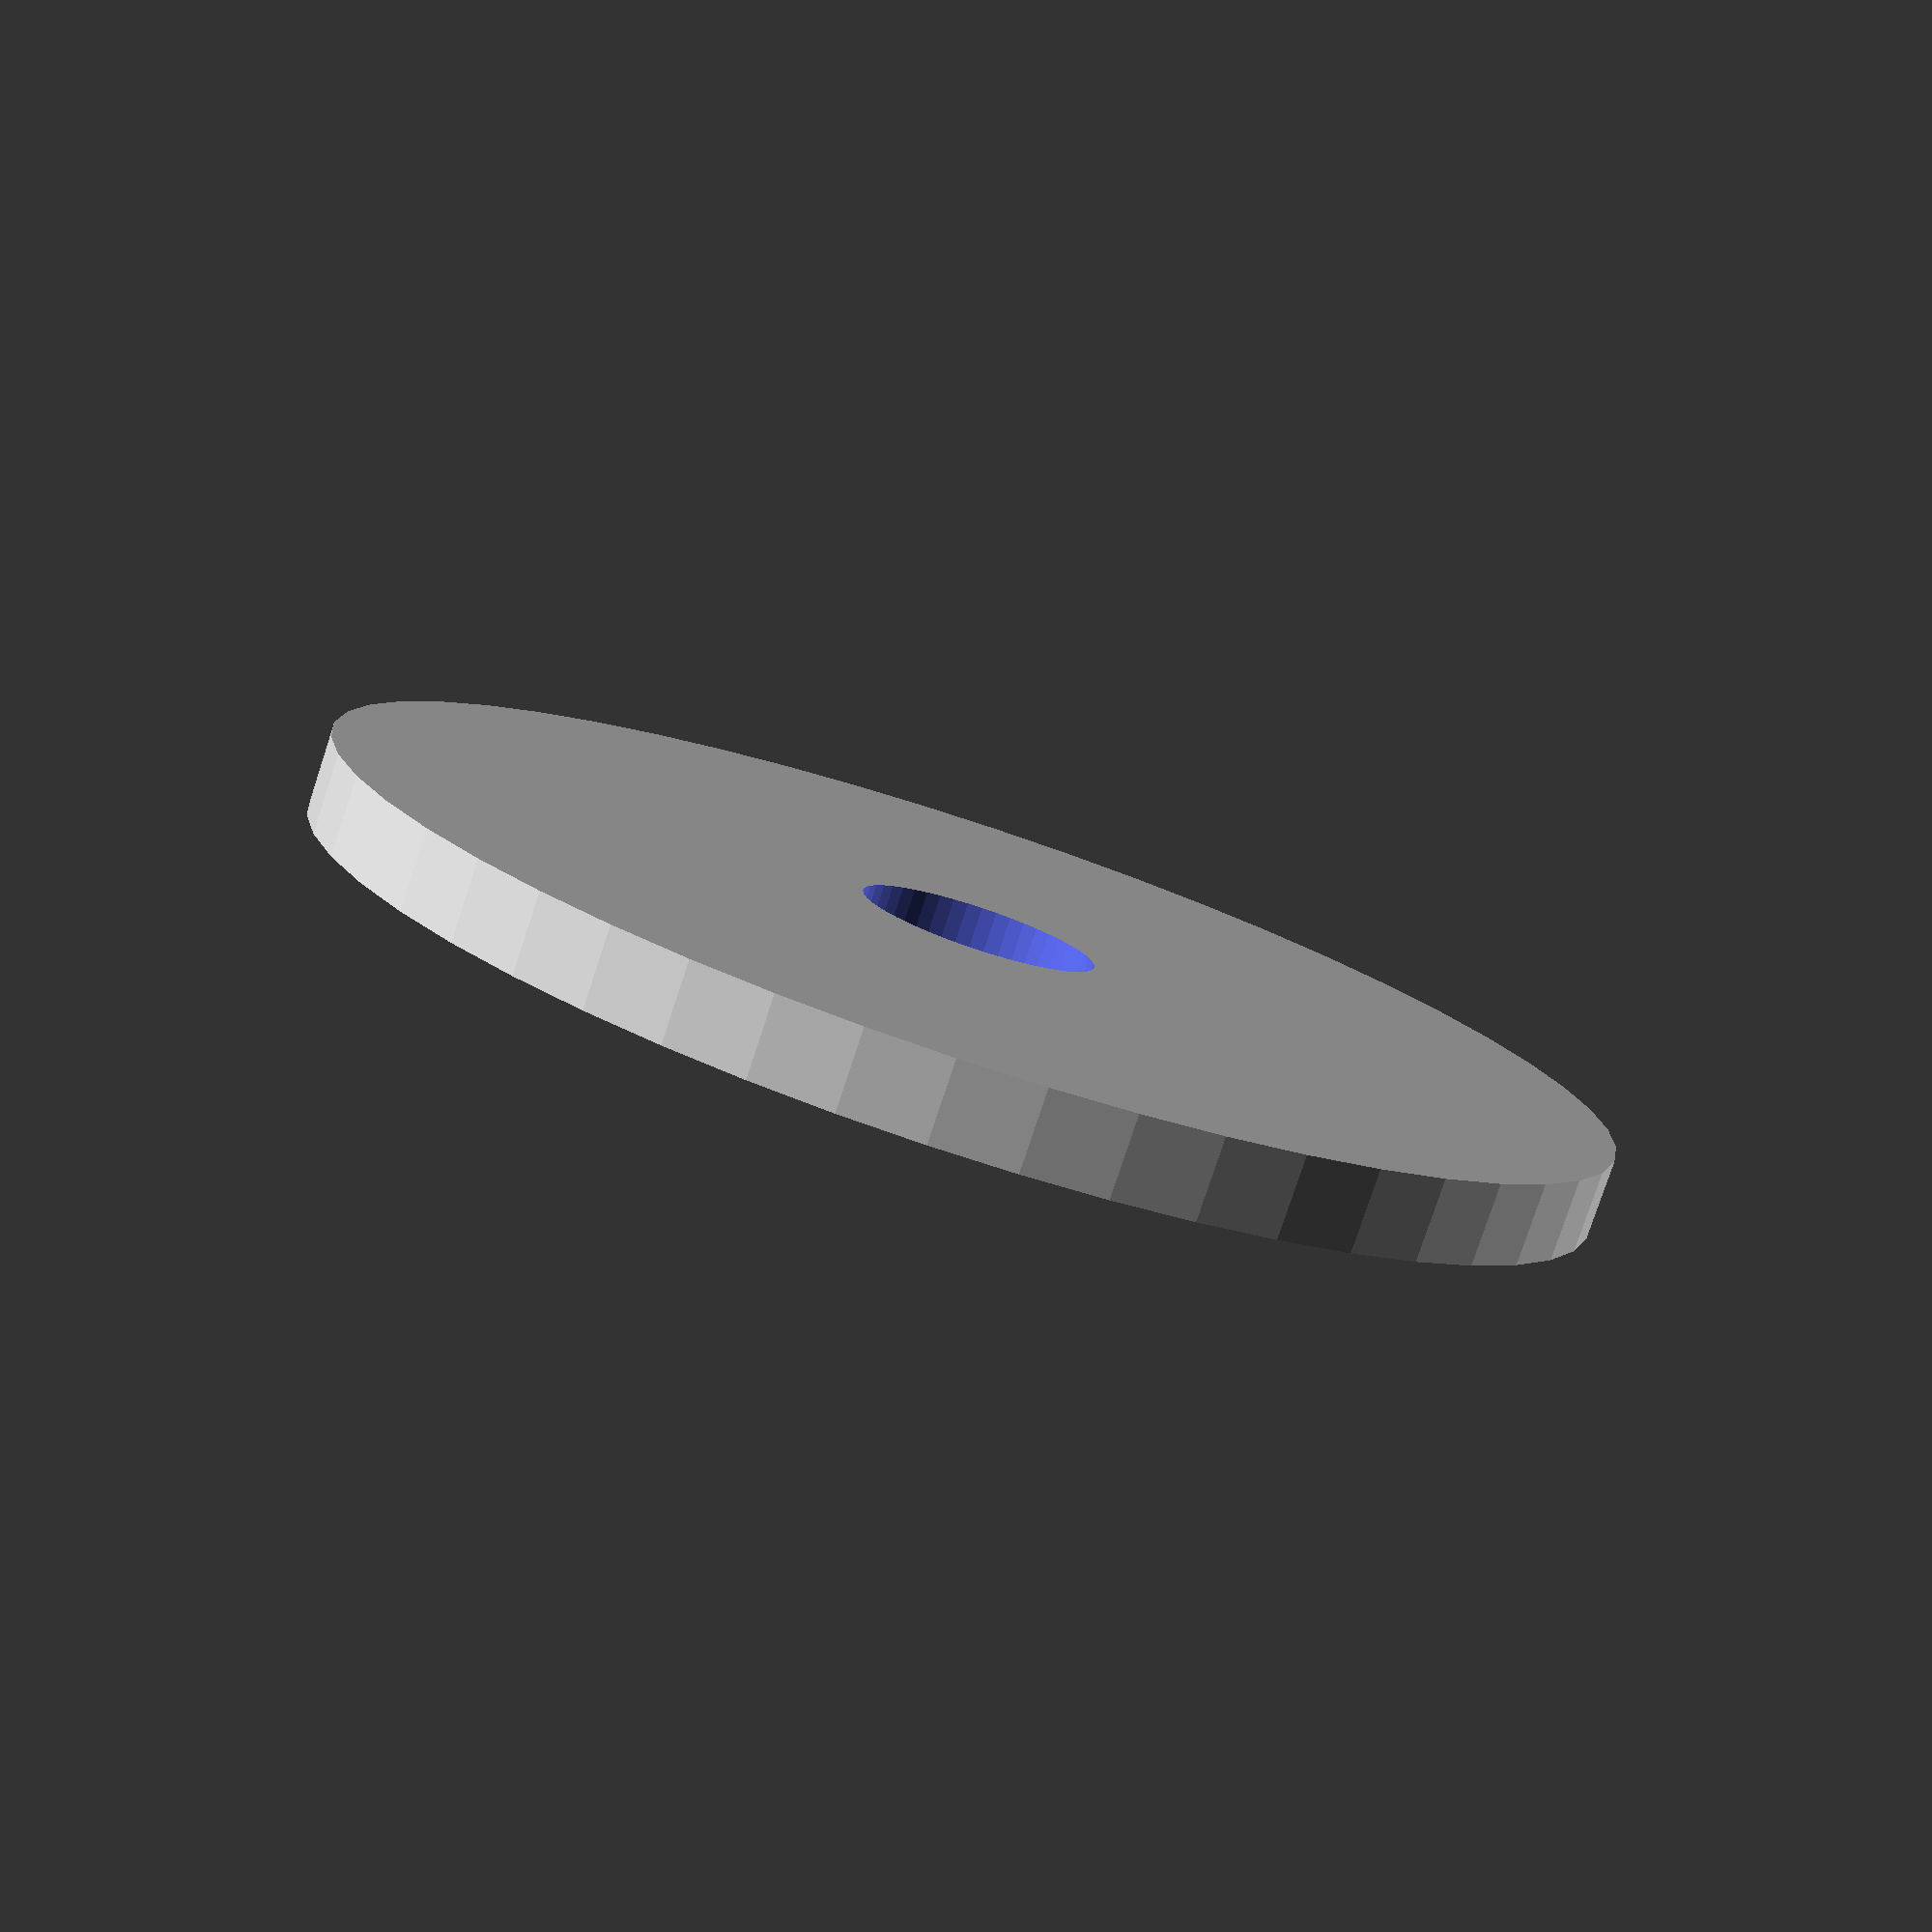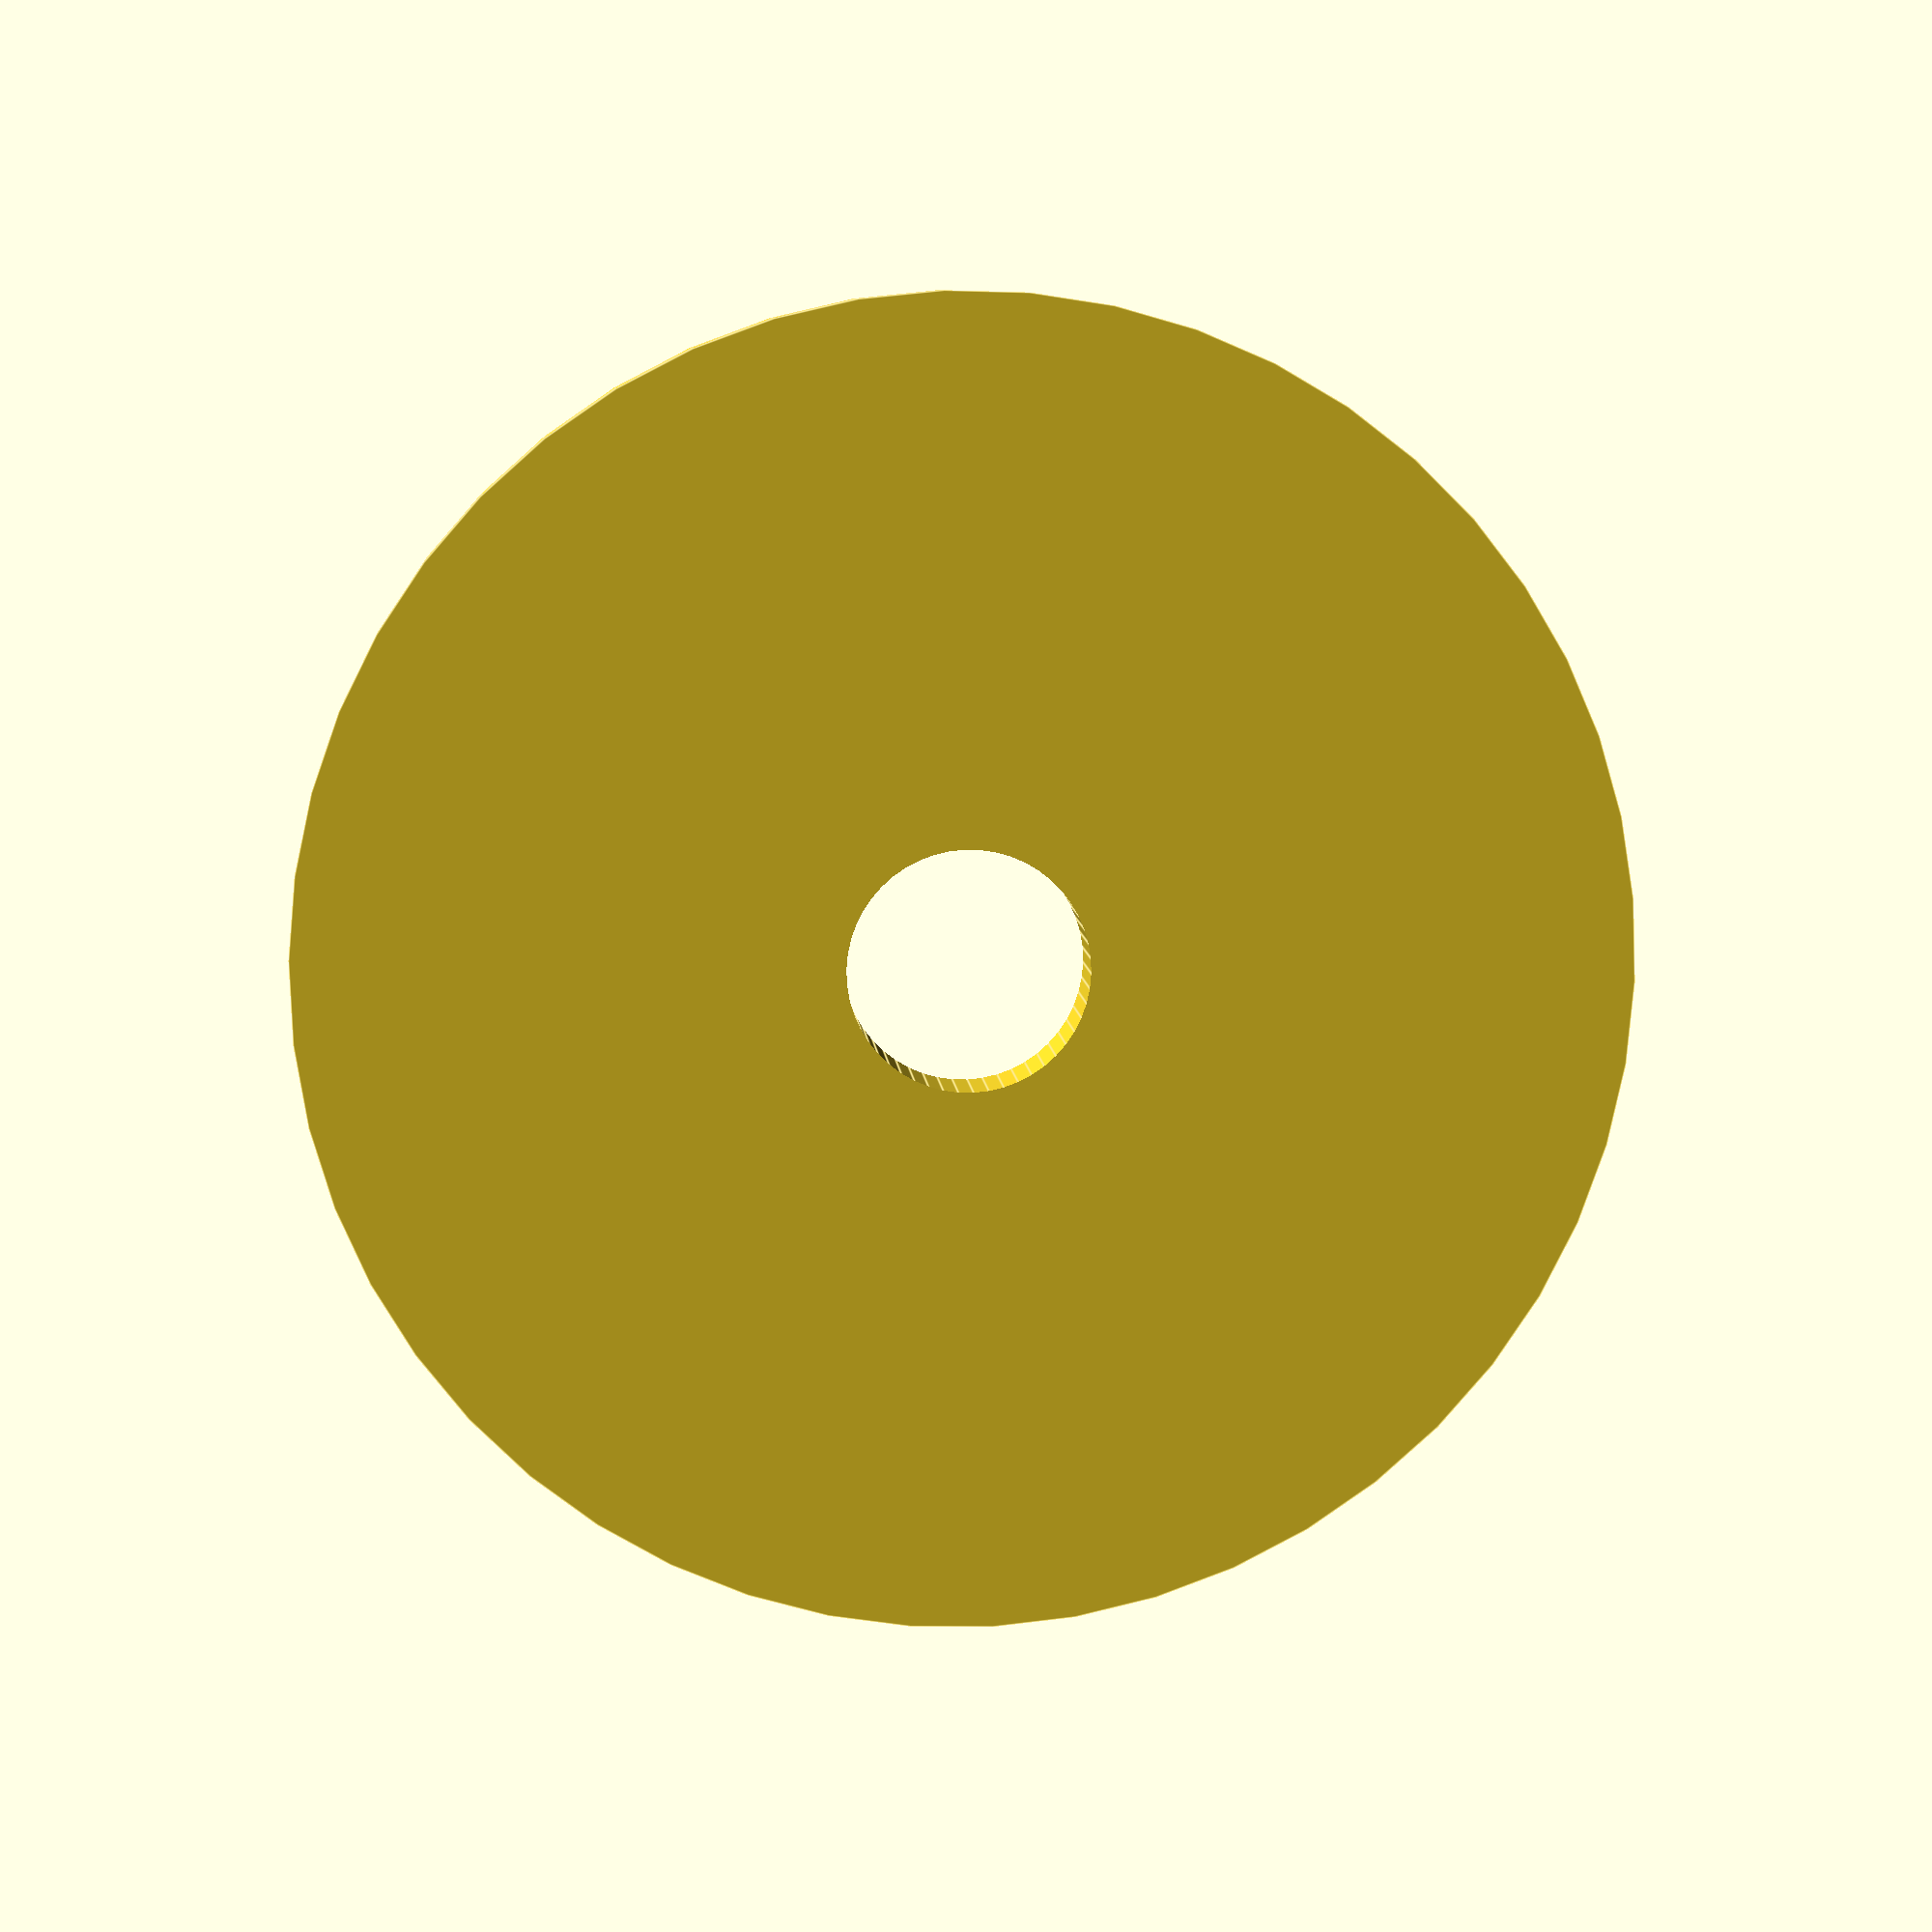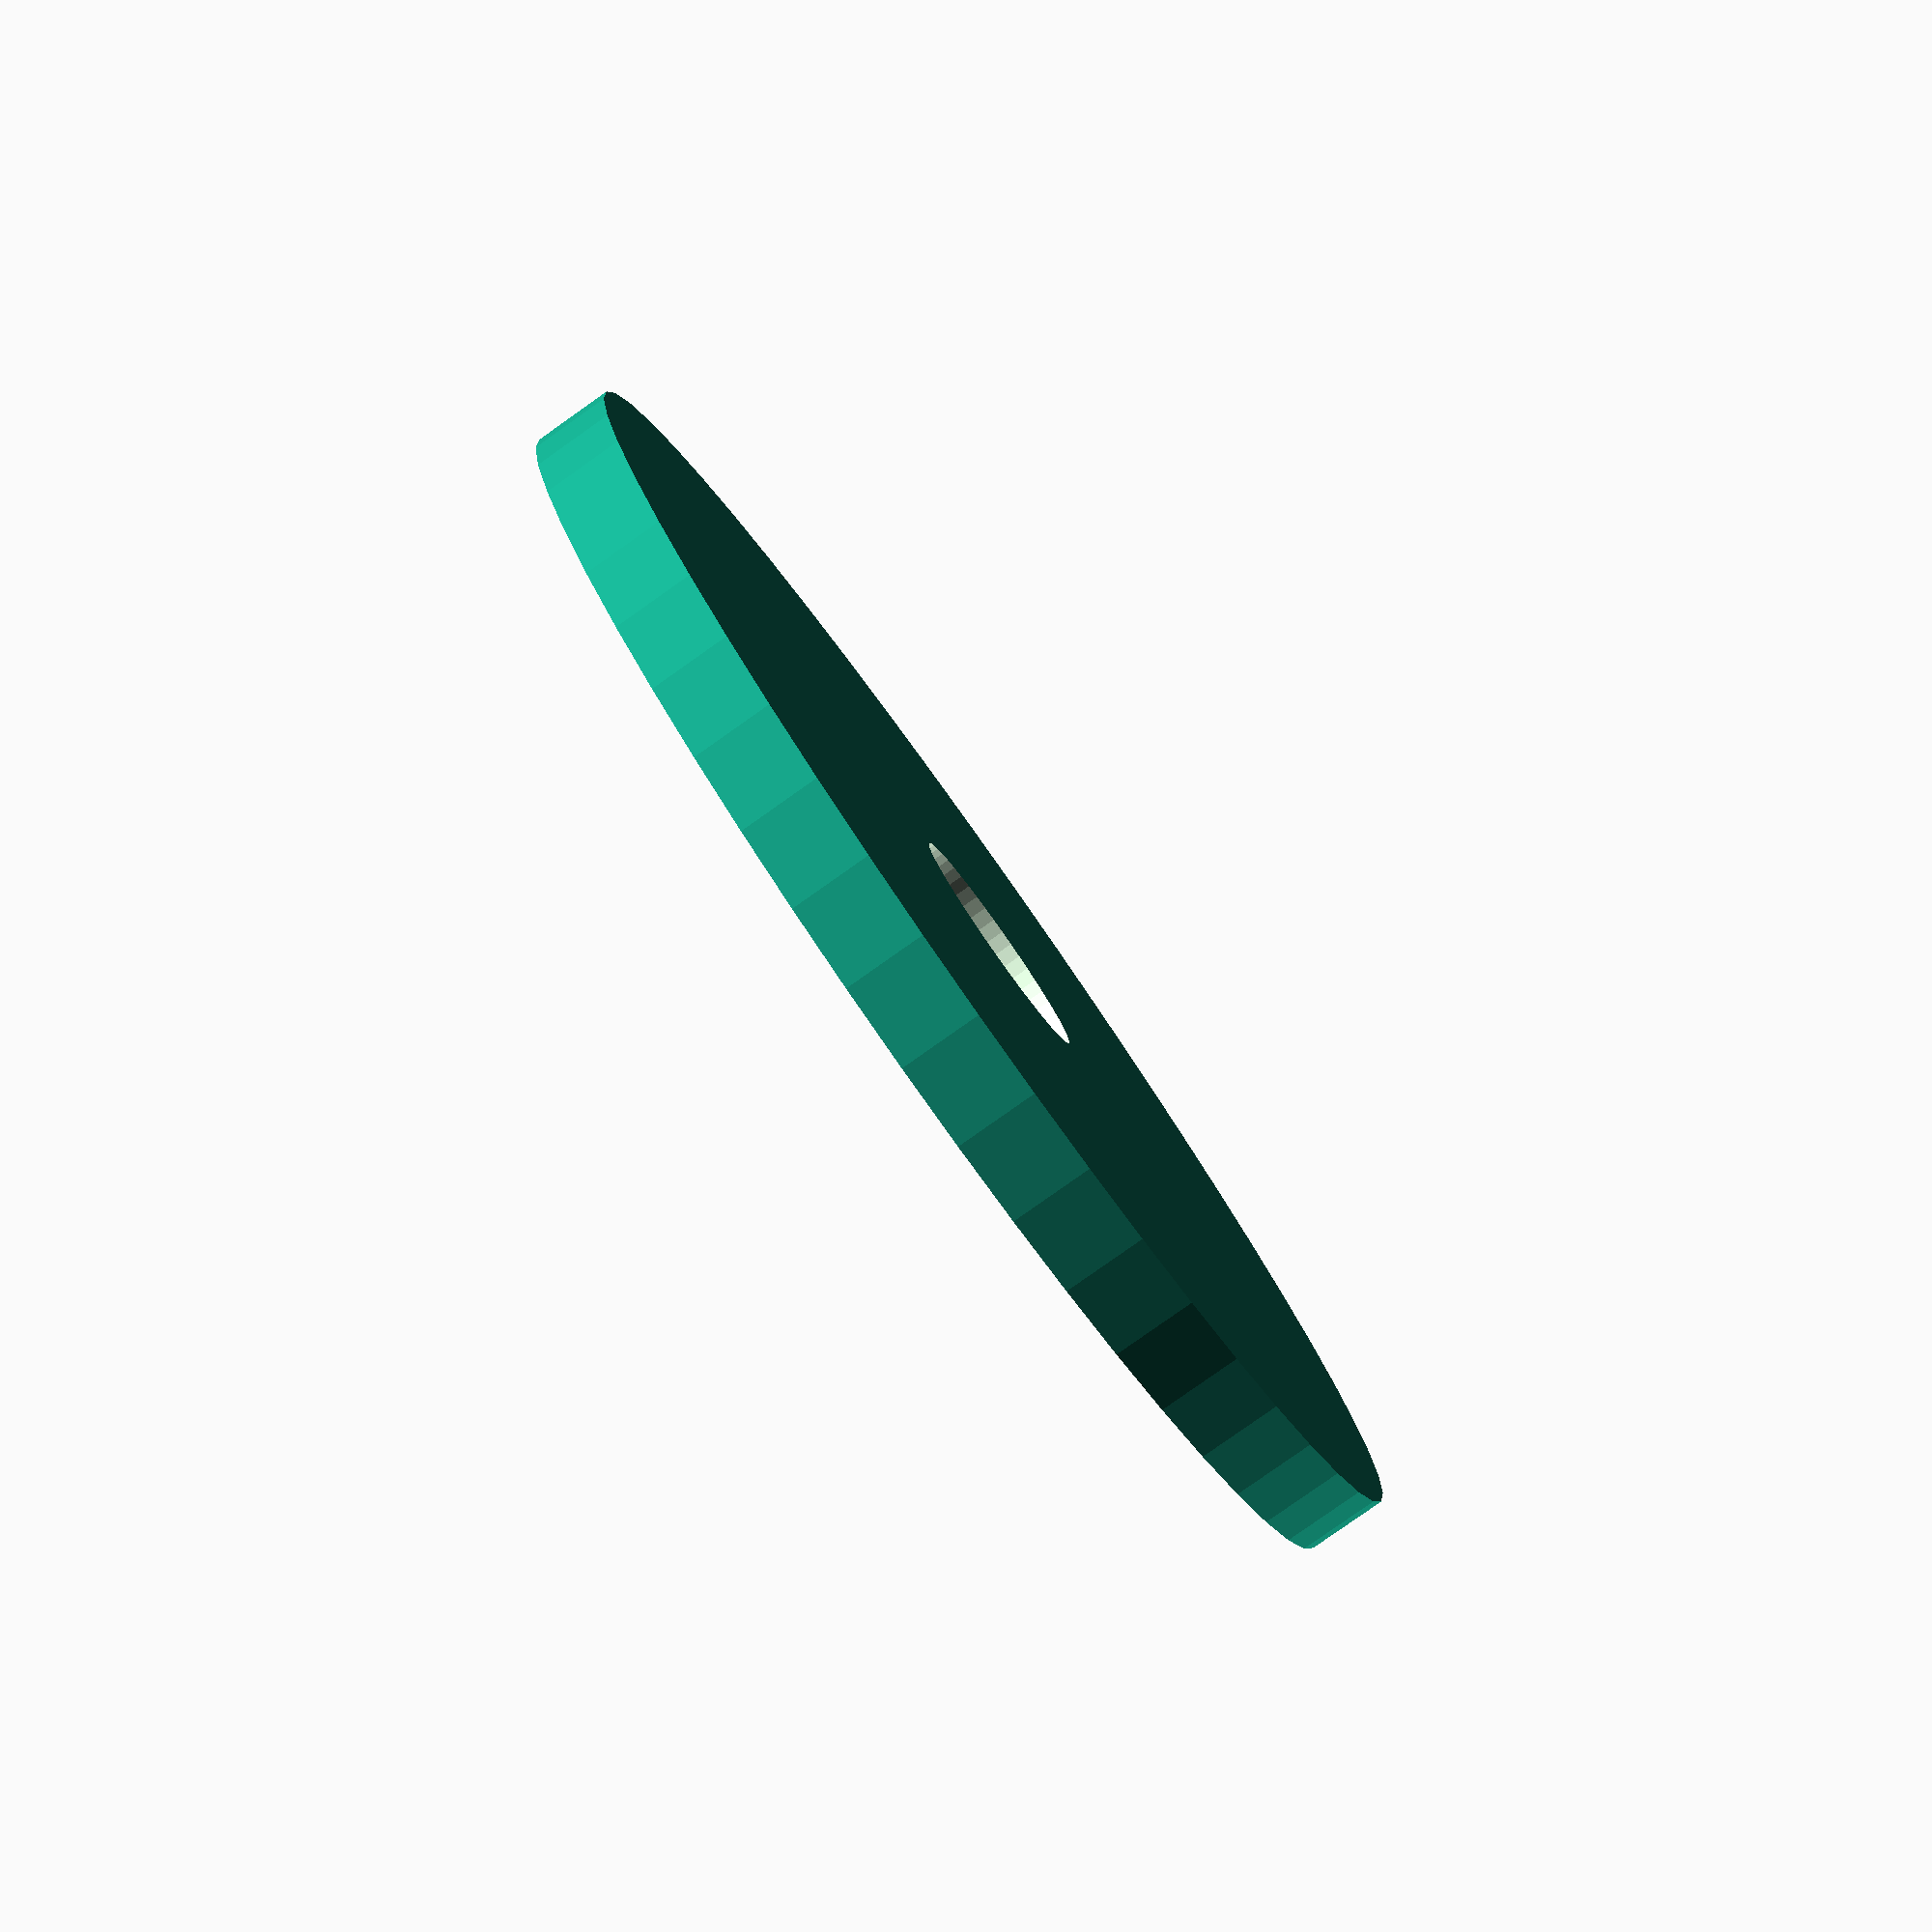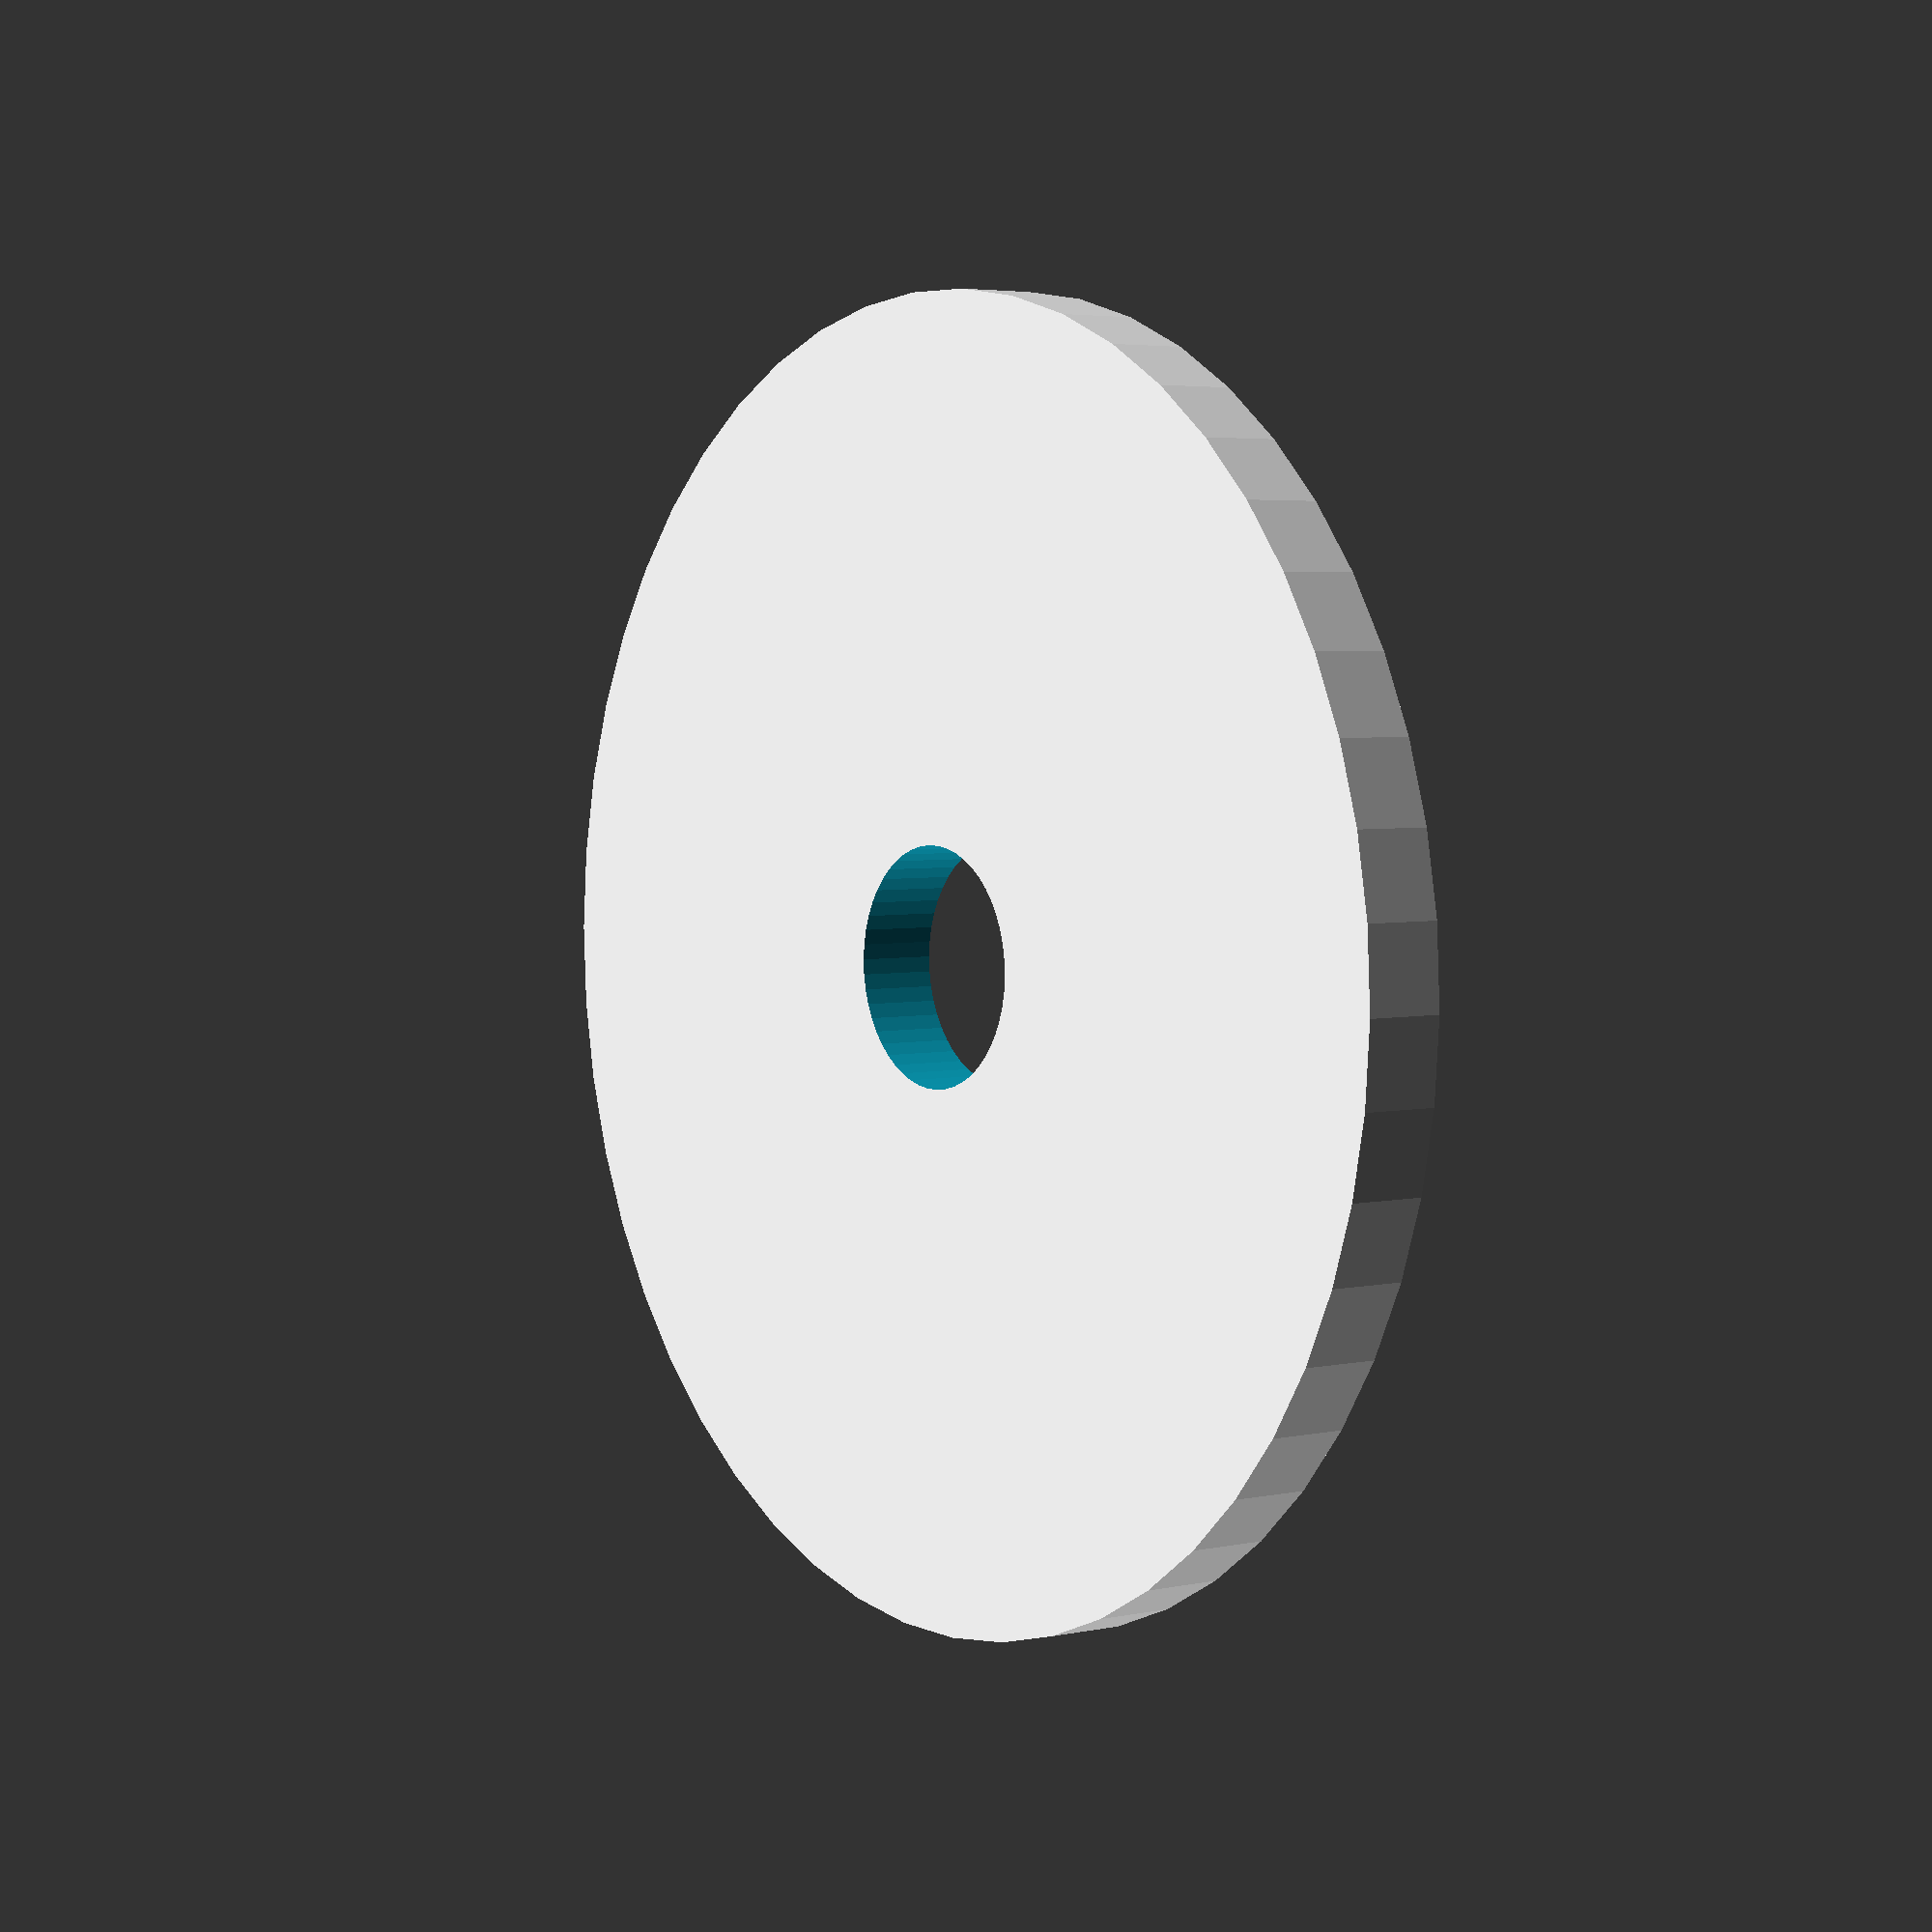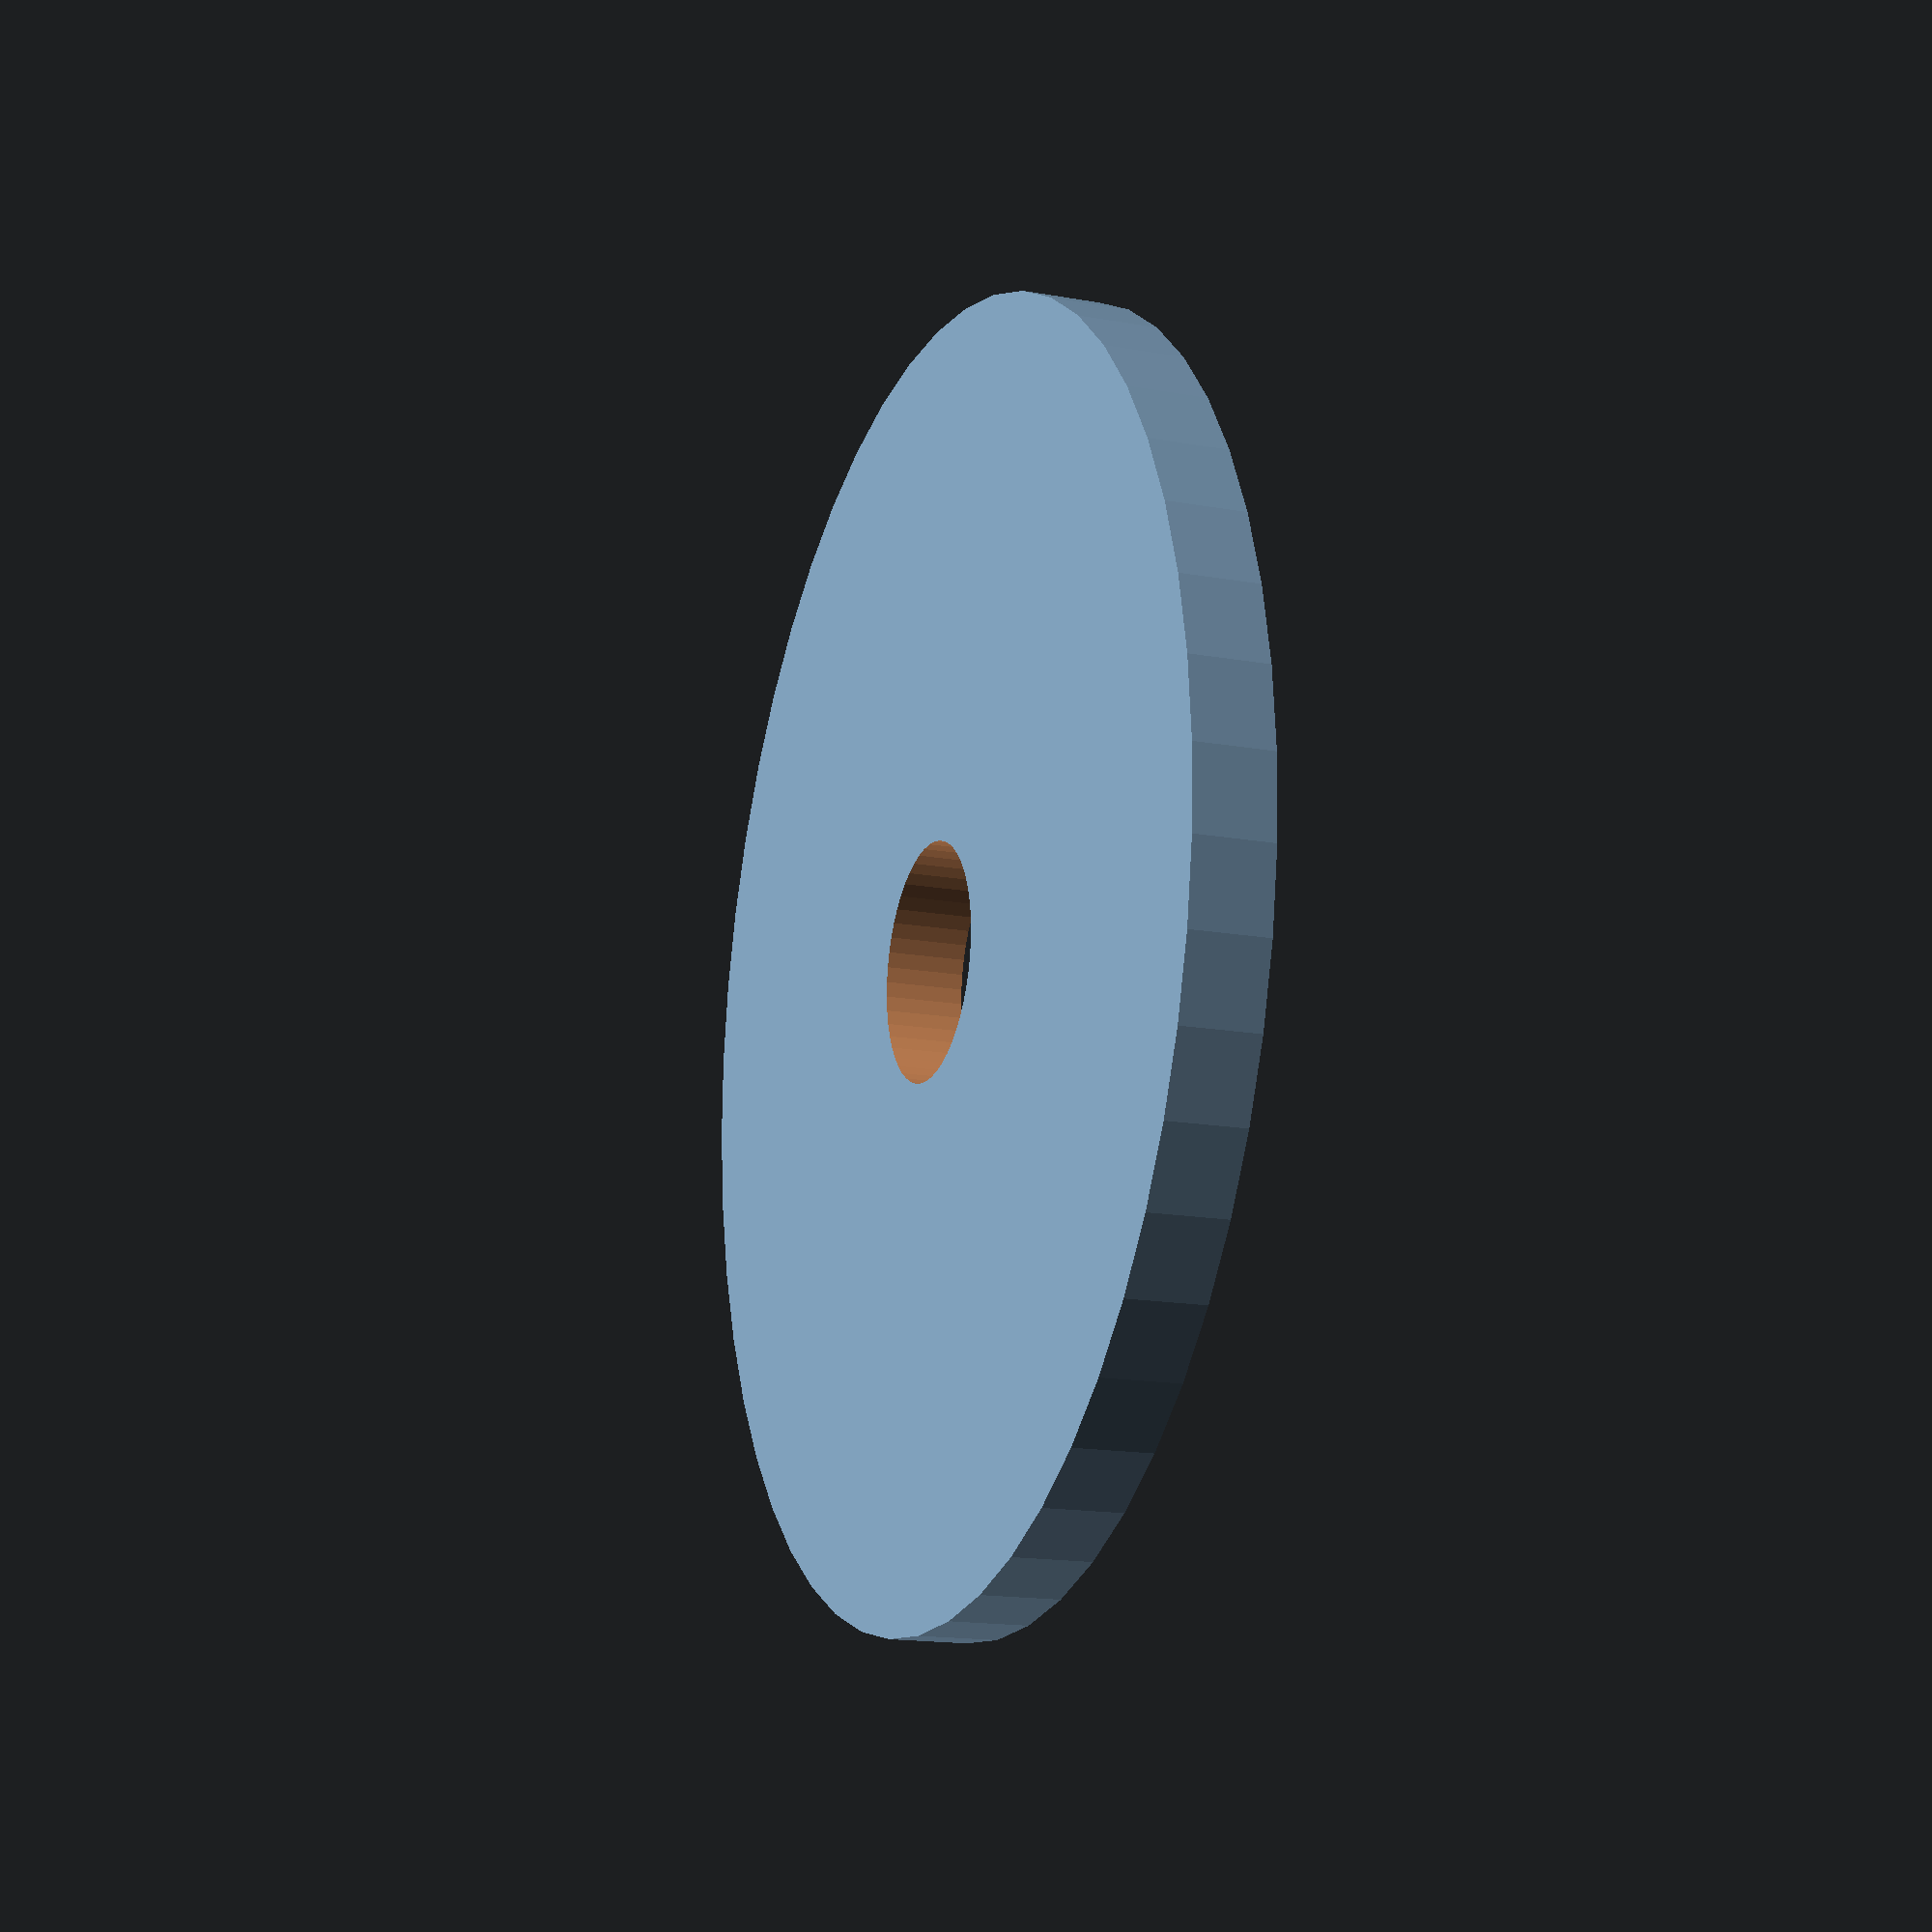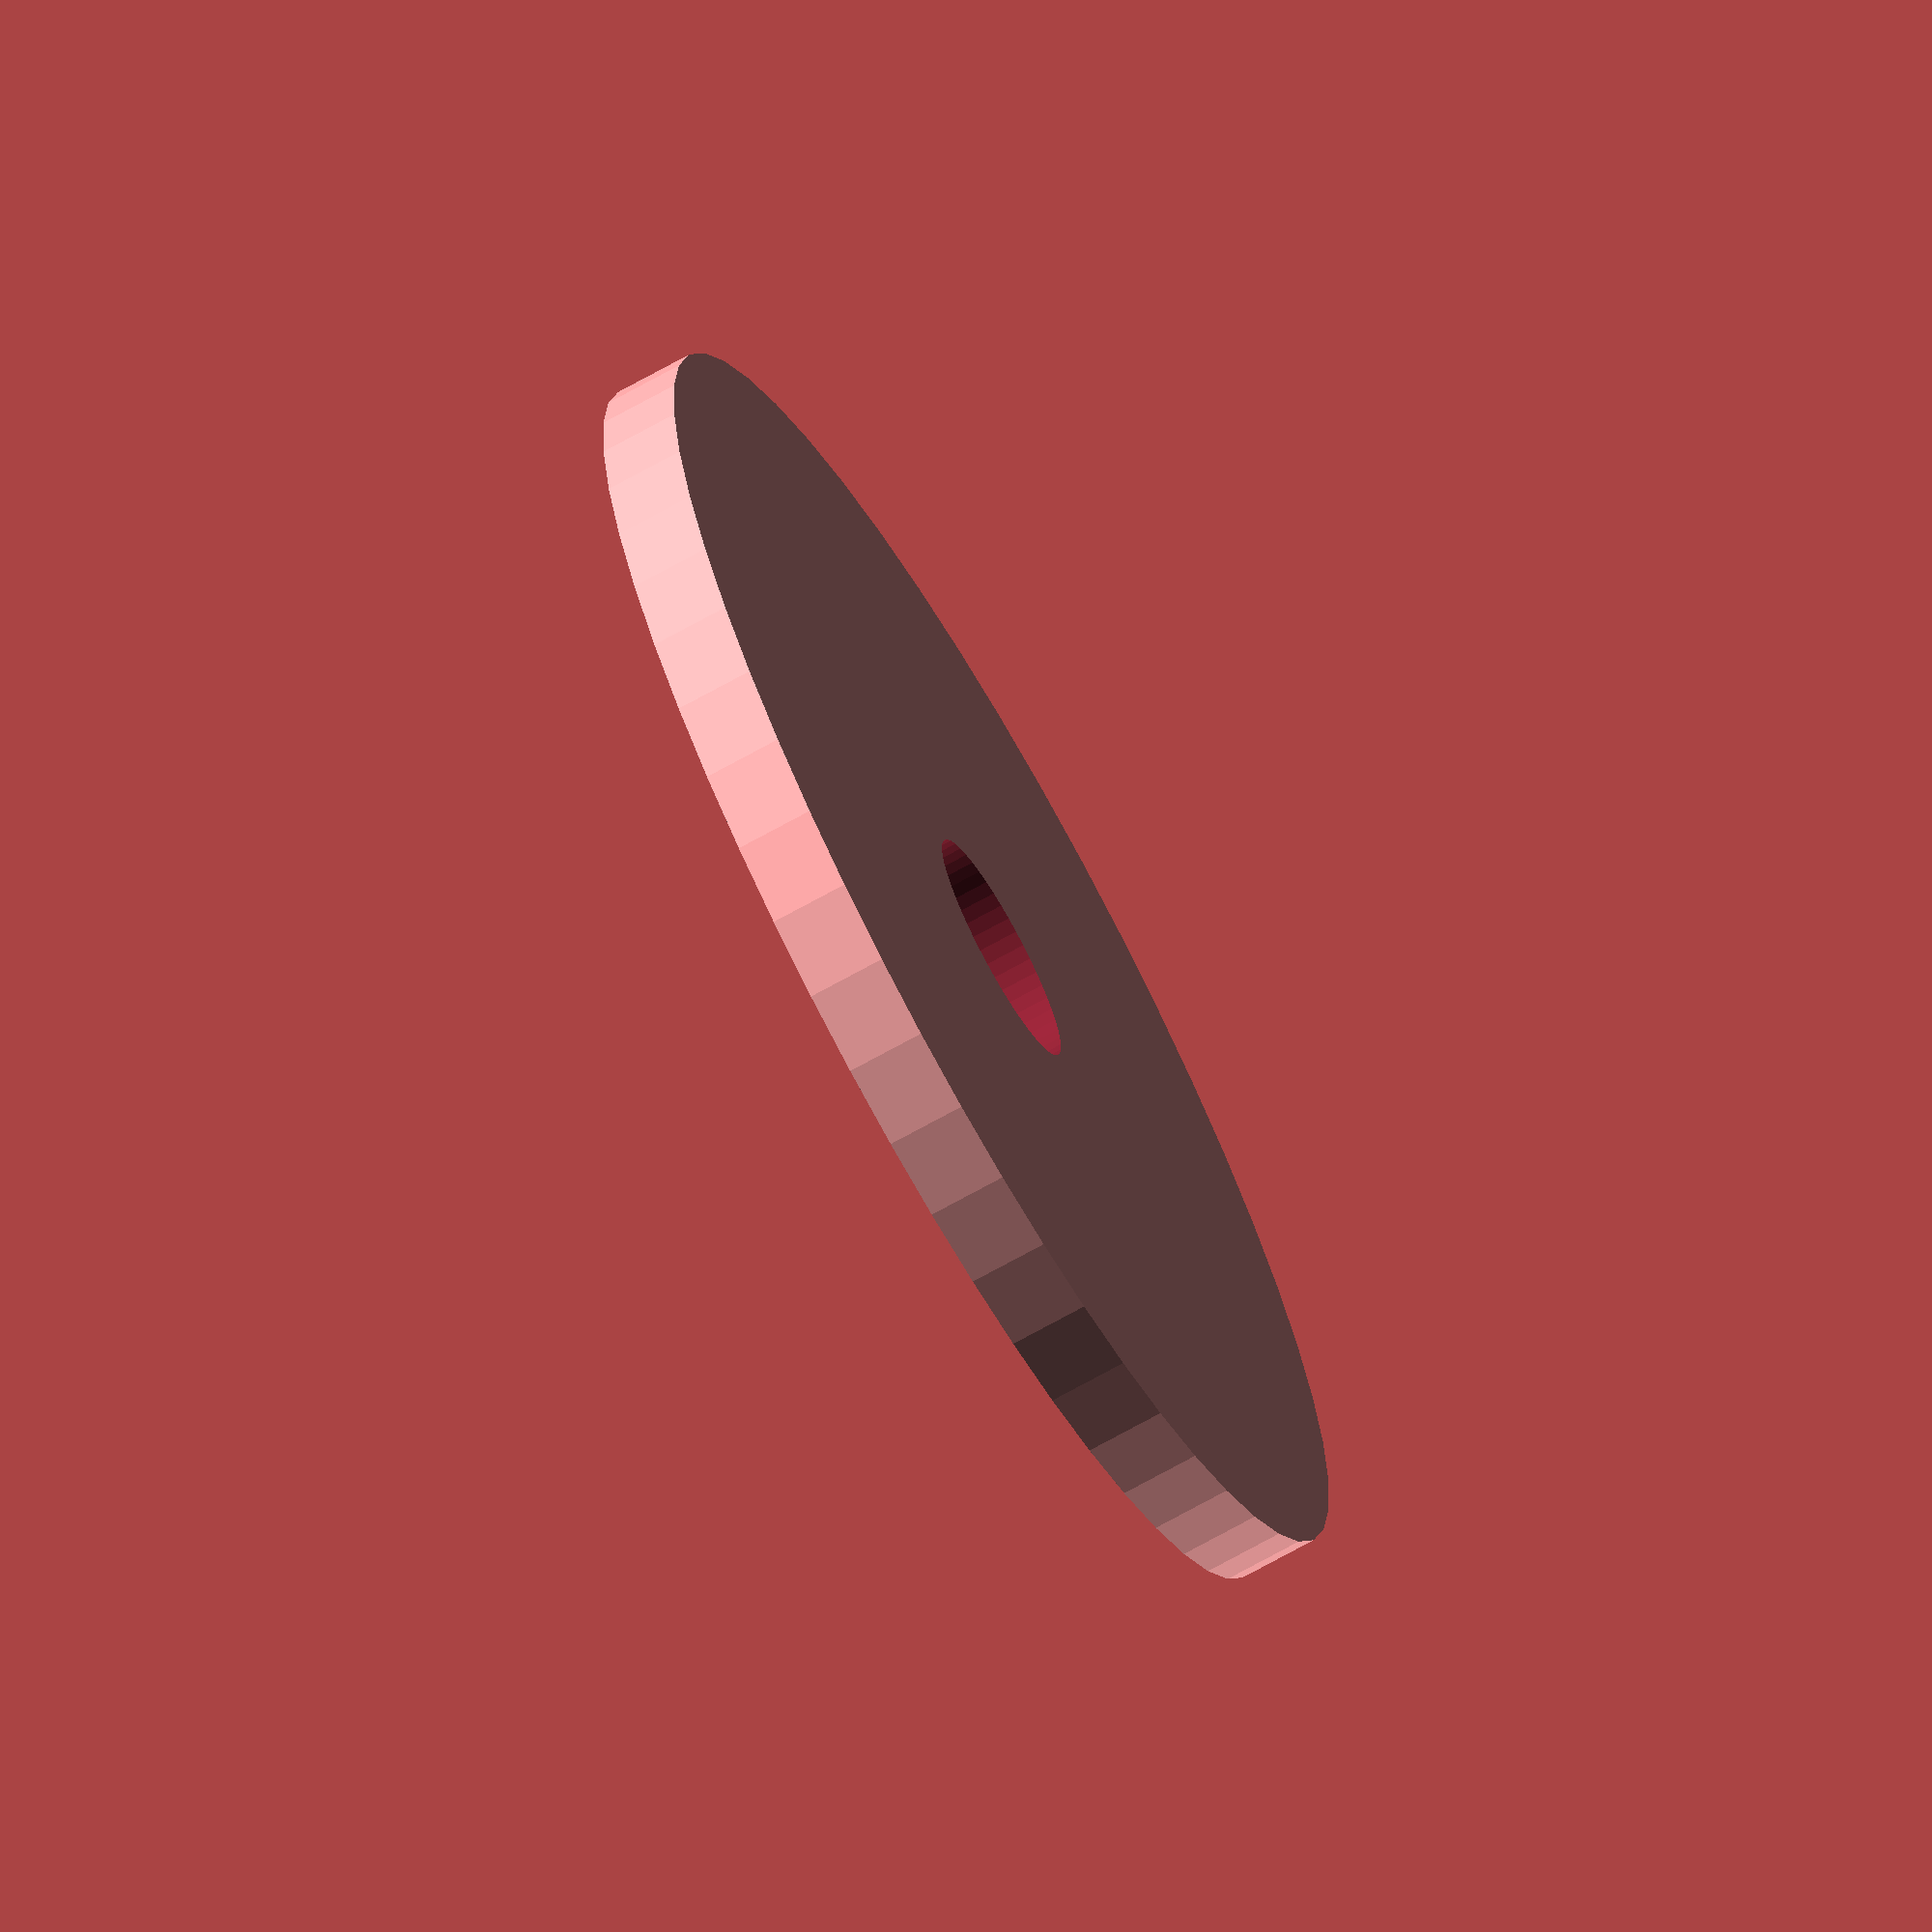
<openscad>
$fn = 50;


difference() {
	union() {
		translate(v = [0, 0, -1.0000000000]) {
			cylinder(h = 2, r = 16.5000000000);
		}
	}
	union() {
		translate(v = [0, 0, -100.0000000000]) {
			cylinder(h = 200, r = 3);
		}
	}
}
</openscad>
<views>
elev=259.3 azim=207.1 roll=198.3 proj=p view=solid
elev=352.0 azim=181.5 roll=355.6 proj=p view=edges
elev=81.7 azim=93.9 roll=125.2 proj=p view=wireframe
elev=176.1 azim=200.9 roll=305.6 proj=p view=wireframe
elev=16.1 azim=27.1 roll=69.4 proj=p view=wireframe
elev=70.1 azim=349.0 roll=299.3 proj=o view=solid
</views>
